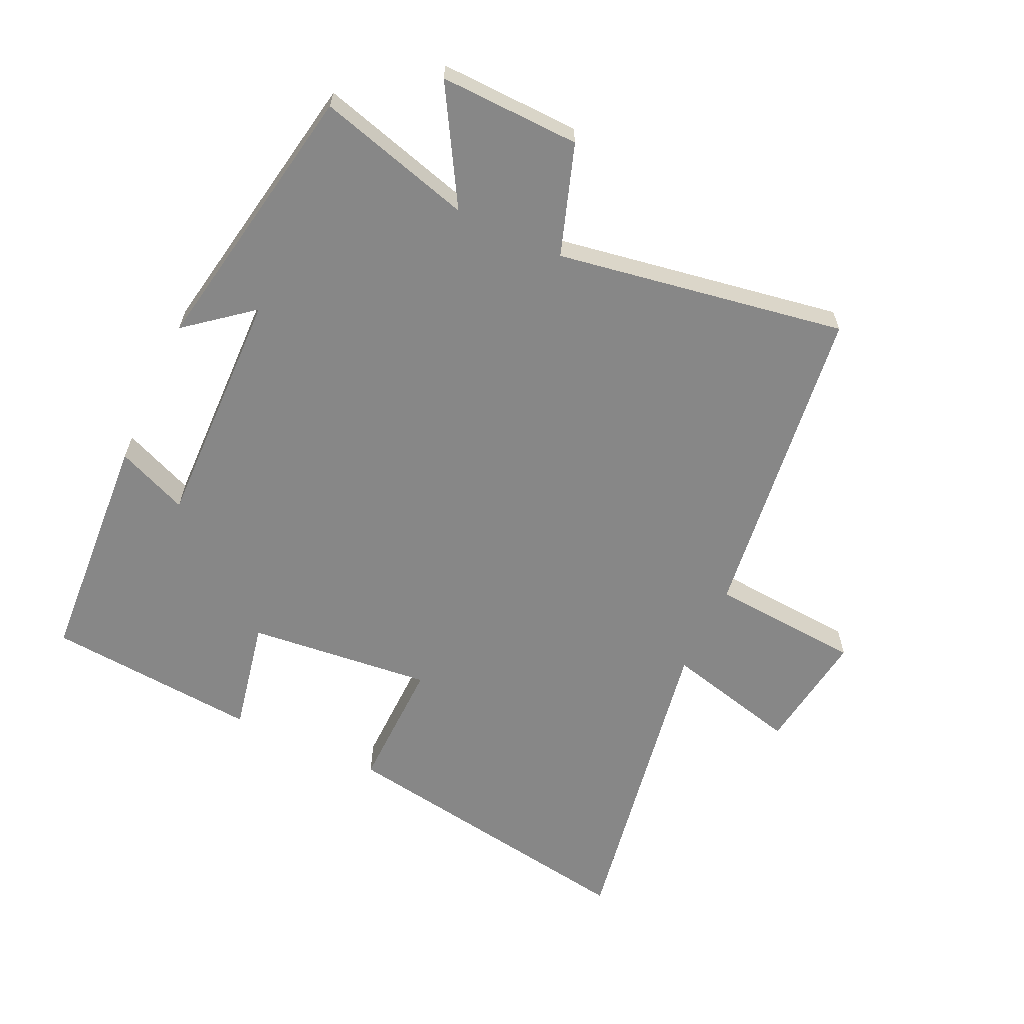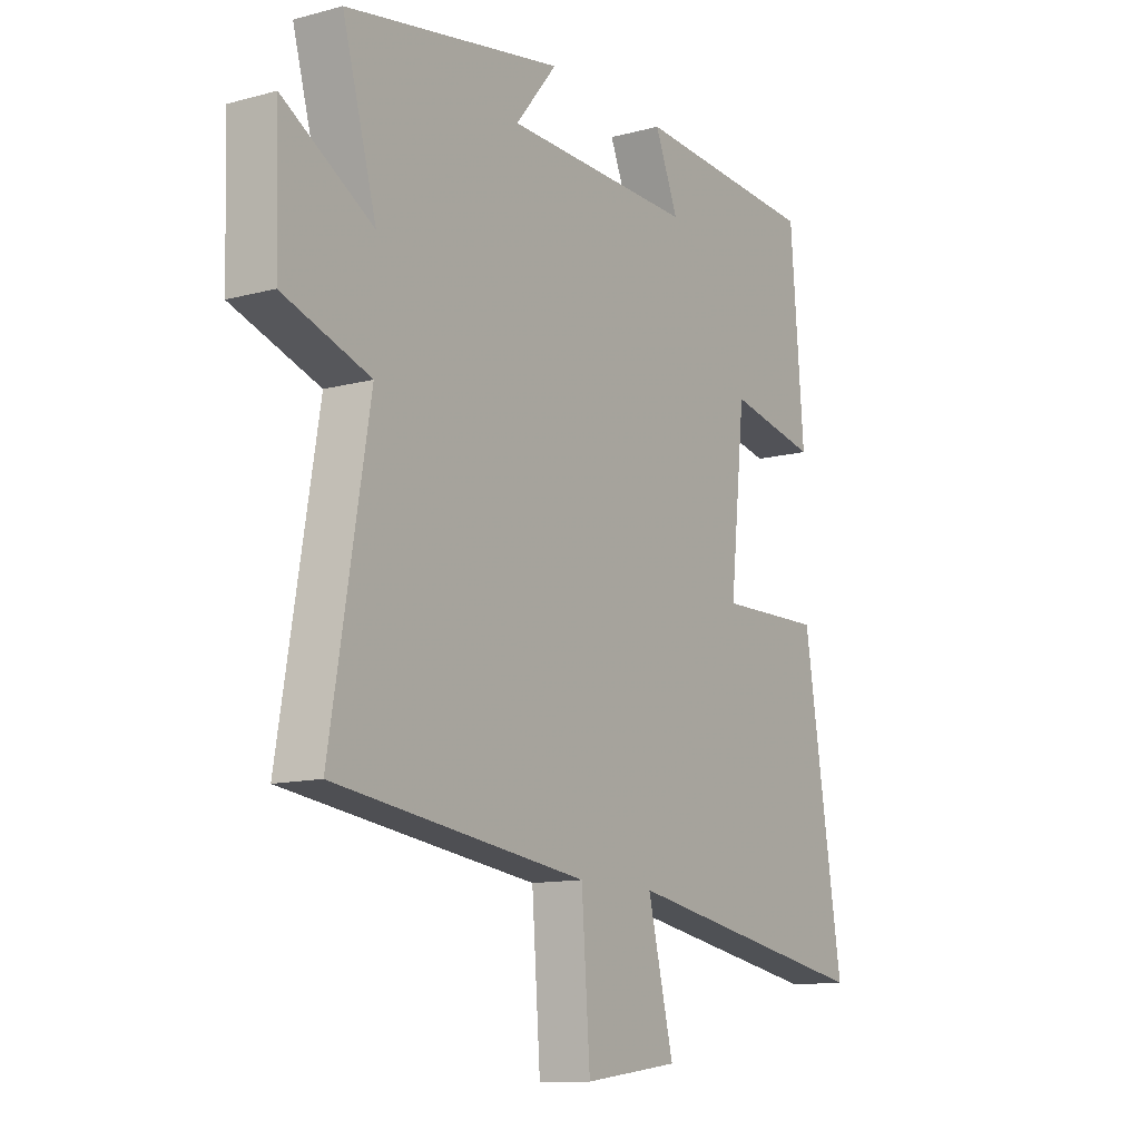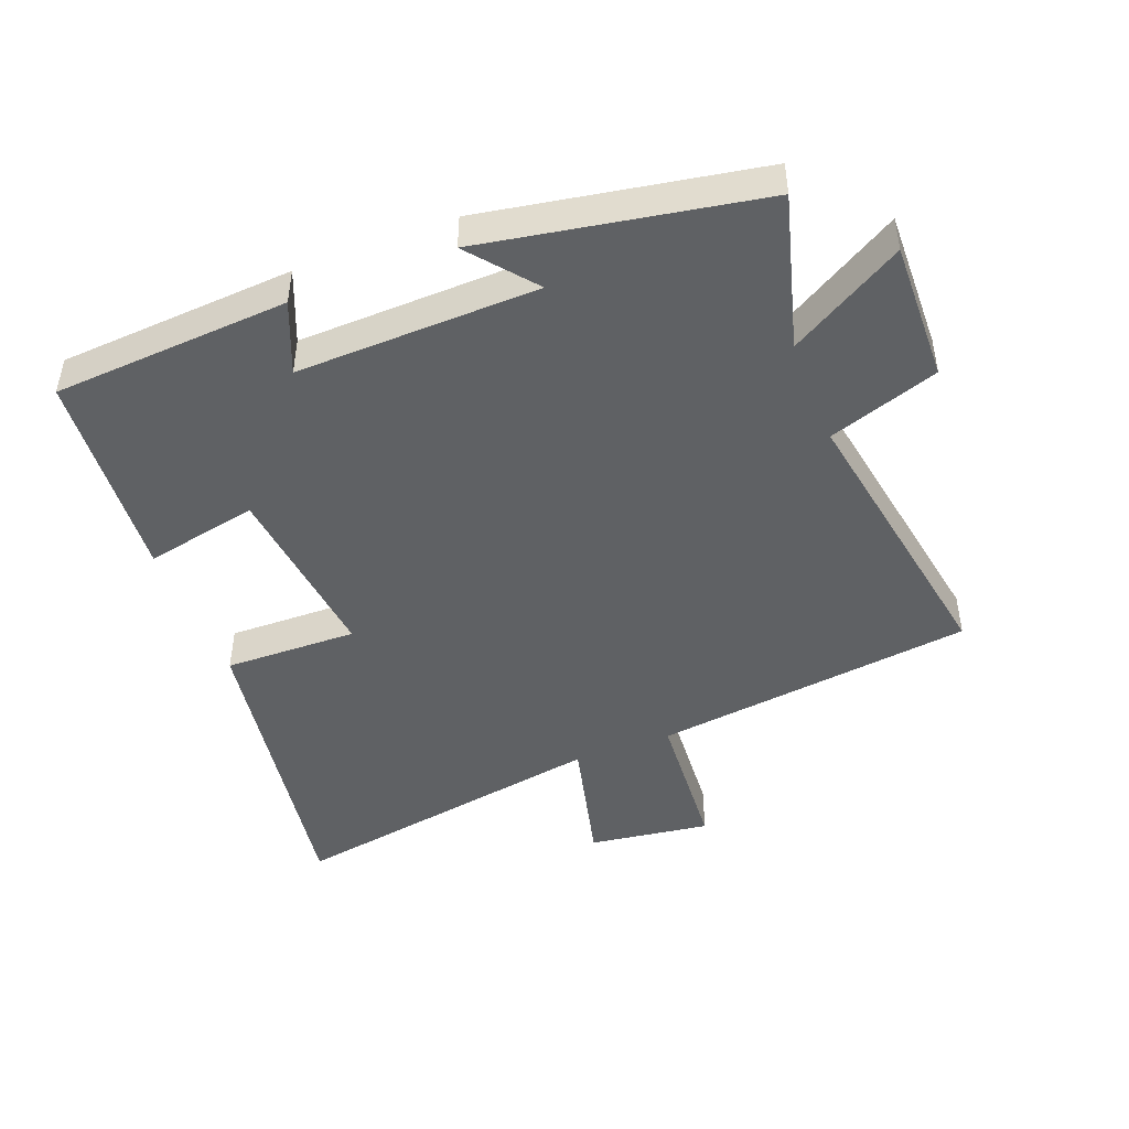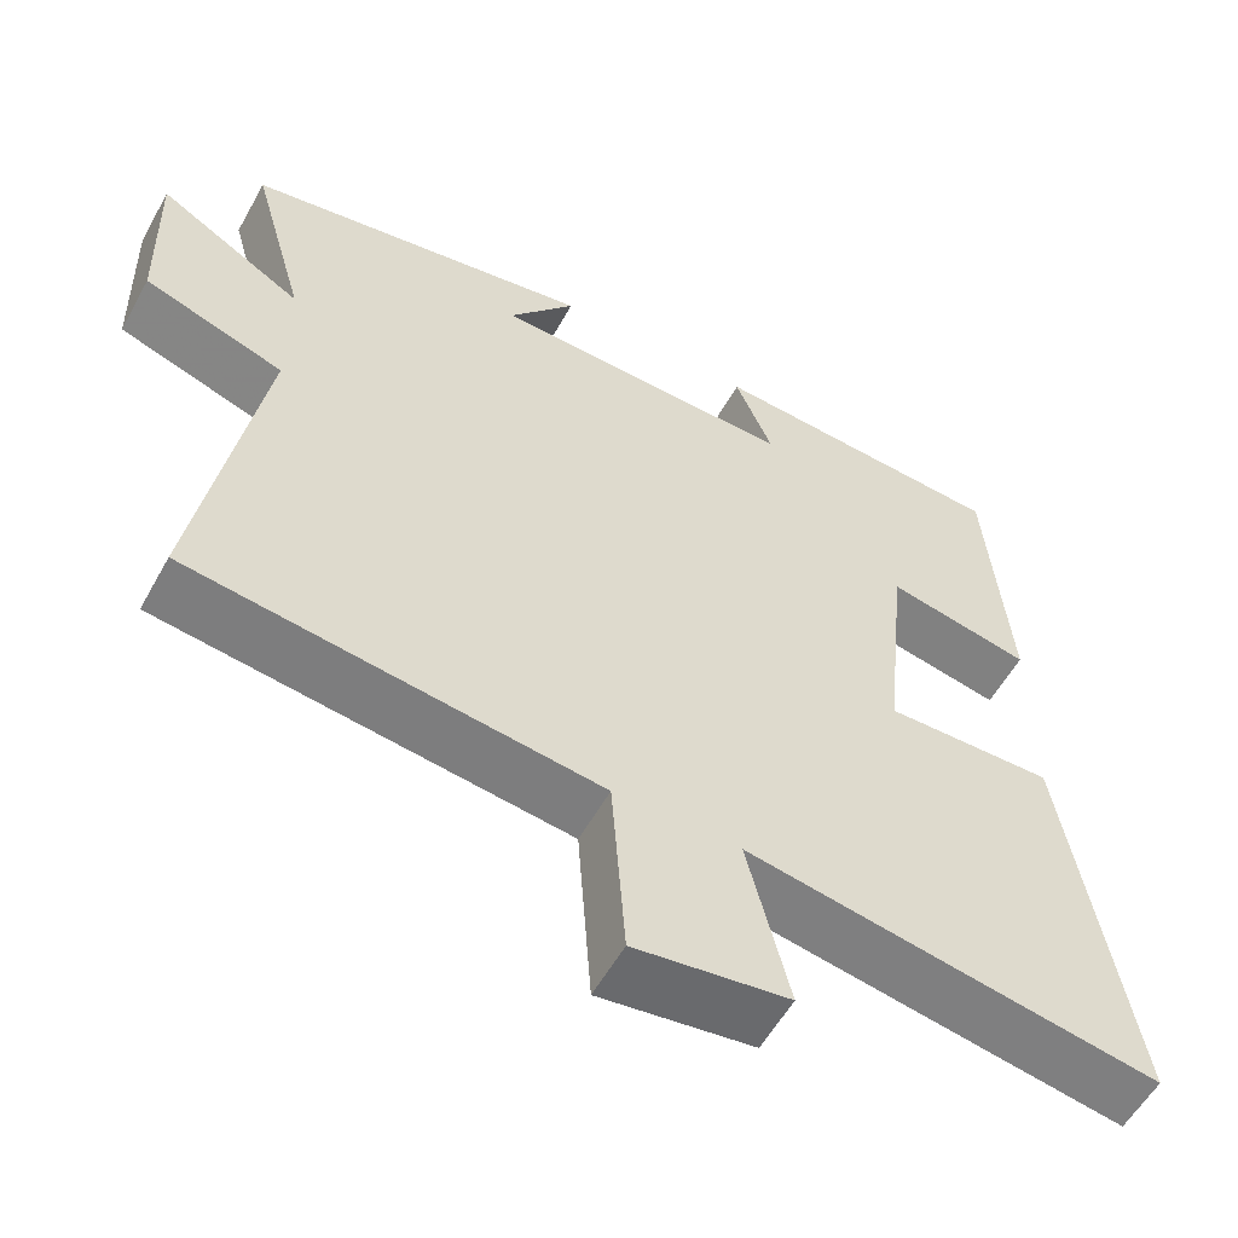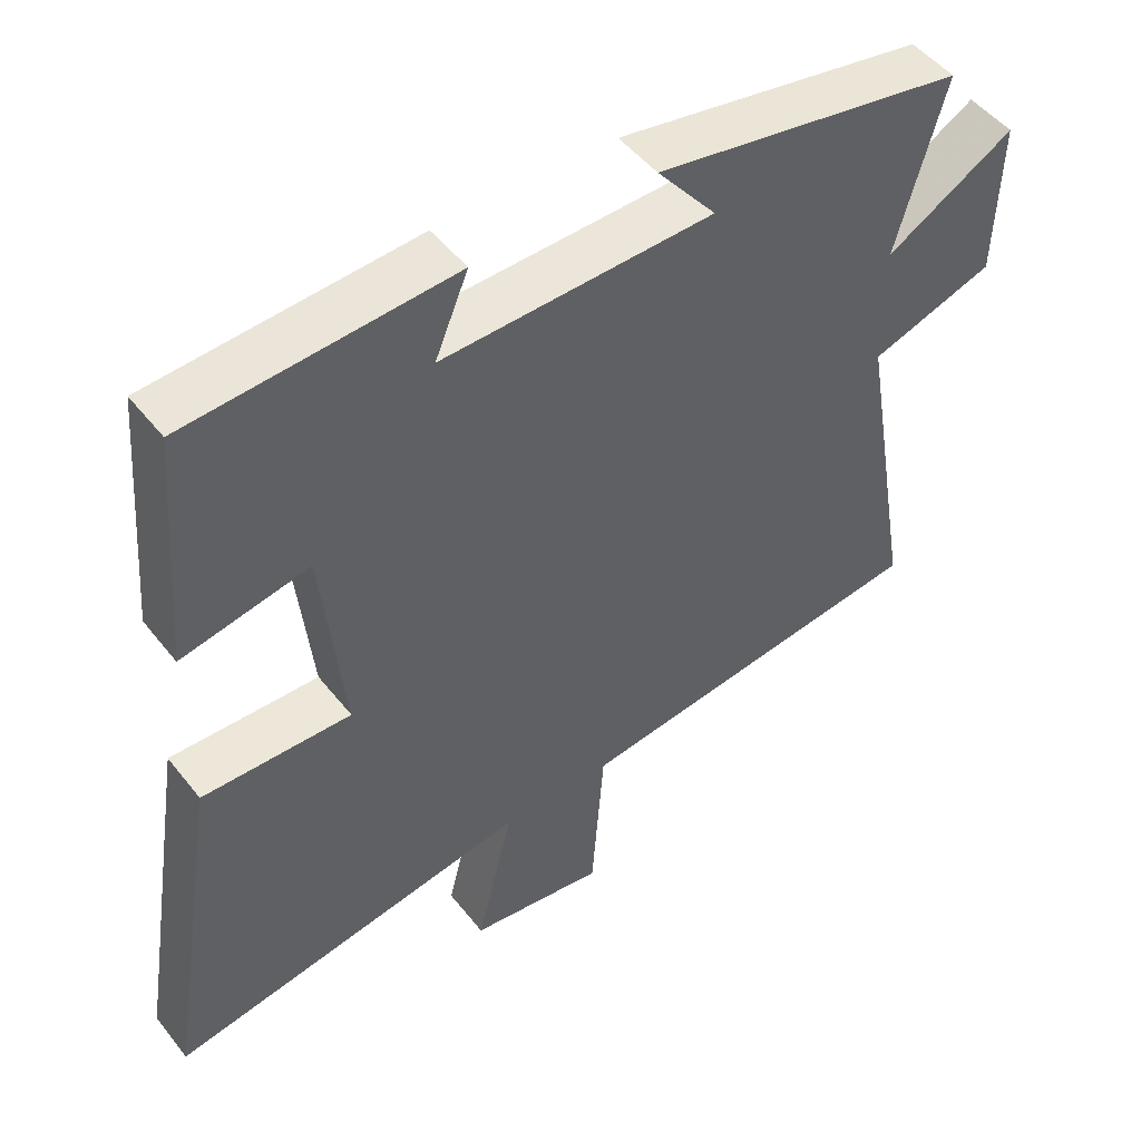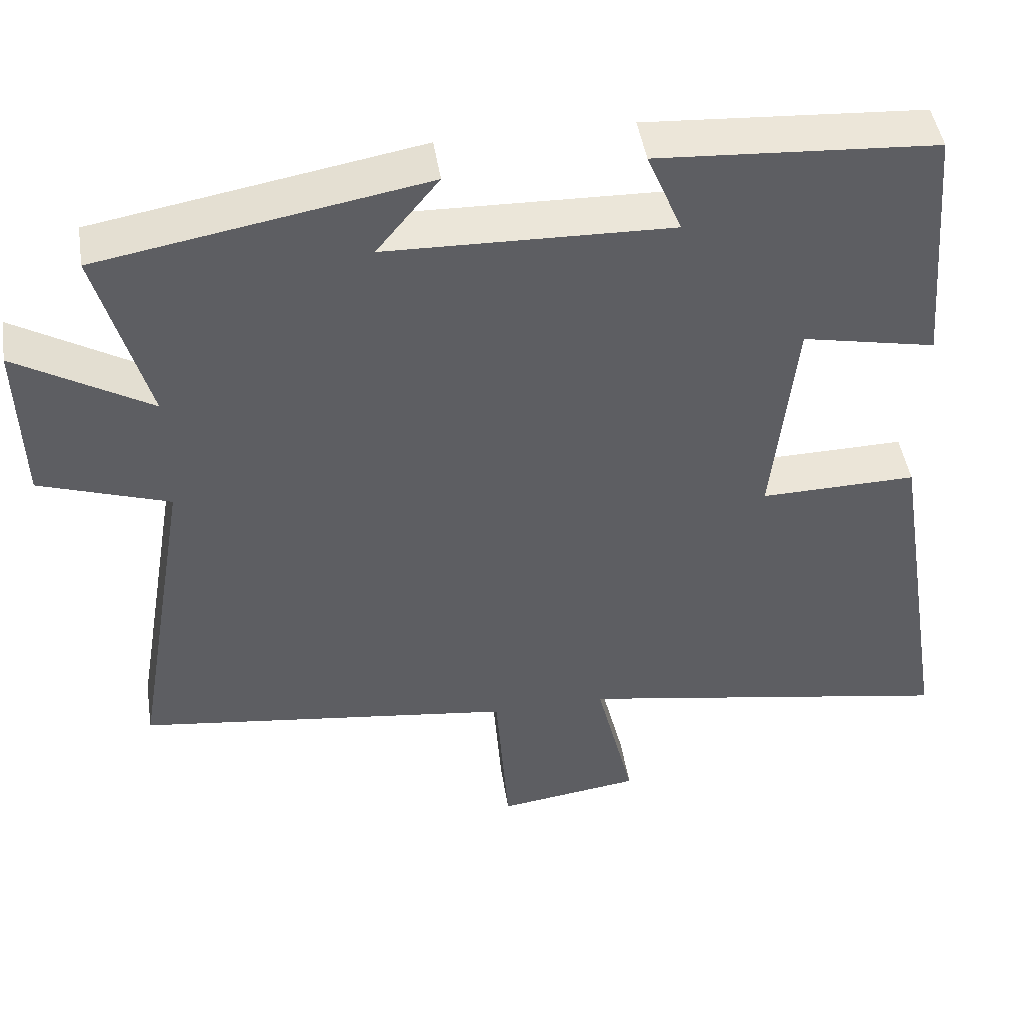
<metadata>
{"format":"obj","ext":"obj","renderer":"f3d","projection":"perspective","resolution":1024,"background":"white","views":[{"elev":-62.4,"azim":64.9,"up":"+Y"},{"elev":-11.9,"azim":122.8,"up":"+Z"},{"elev":-46.1,"azim":21.2,"up":"+Y"},{"elev":-56.5,"azim":151.2,"up":"+Z"},{"elev":49.2,"azim":-36.5,"up":"+Z"},{"elev":46.5,"azim":171.1,"up":"+Z"}]}
</metadata>
<code>
v -0.473 0.07 0.476
v -0.107 0.07 0.5
v -0.153 0.07 0.389
v 0.221 0.07 0.399
v 0.139 0.07 0.5
v 0.567 0.07 0.424
v 0.5 0.07 0.184
v 0.677 0.07 0.288
v 0.671 0.07 0.07
v 0.5 0.07 0.012
v 0.576 0.07 -0.436
v 0.078 0.07 -0.5
v 0.061 0.07 -0.734
v -0.127 0.07 -0.708
v -0.076 0.07 -0.5
v -0.578 0.07 -0.587
v -0.5 0.07 -0.101
v -0.294 0.07 -0.105
v -0.324 0.07 0.181
v -0.5 0.07 0.145
v -0.473 0 0.476
v -0.107 0 0.5
v -0.153 0 0.389
v 0.221 0 0.399
v 0.139 0 0.5
v 0.567 0 0.424
v 0.5 0 0.184
v 0.677 0 0.288
v 0.671 0 0.07
v 0.5 0 0.012
v 0.576 0 -0.436
v 0.078 0 -0.5
v 0.061 0 -0.734
v -0.127 0 -0.708
v -0.076 0 -0.5
v -0.578 0 -0.587
v -0.5 0 -0.101
v -0.294 0 -0.105
v -0.324 0 0.181
v -0.5 0 0.145
f 19 20 1 2
f 15 16 17 18
f 15 18 19
f 12 13 14 15
f 10 11 12 15
f 10 15 19
f 7 8 9 10
f 7 10 19
f 4 5 6 7
f 3 4 7 19
f 2 3 19
f 22 21 40 39
f 38 37 36 35
f 39 38 35
f 35 34 33 32
f 35 32 31 30
f 39 35 30
f 30 29 28 27
f 39 30 27
f 27 26 25 24
f 39 27 24 23
f 39 23 22
f 1 21 22 2
f 2 22 23 3
f 3 23 24 4
f 4 24 25 5
f 5 25 26 6
f 6 26 27 7
f 7 27 28 8
f 8 28 29 9
f 9 29 30 10
f 10 30 31 11
f 11 31 32 12
f 12 32 33 13
f 13 33 34 14
f 14 34 35 15
f 15 35 36 16
f 16 36 37 17
f 17 37 38 18
f 18 38 39 19
f 19 39 40 20
f 20 40 21 1

</code>
